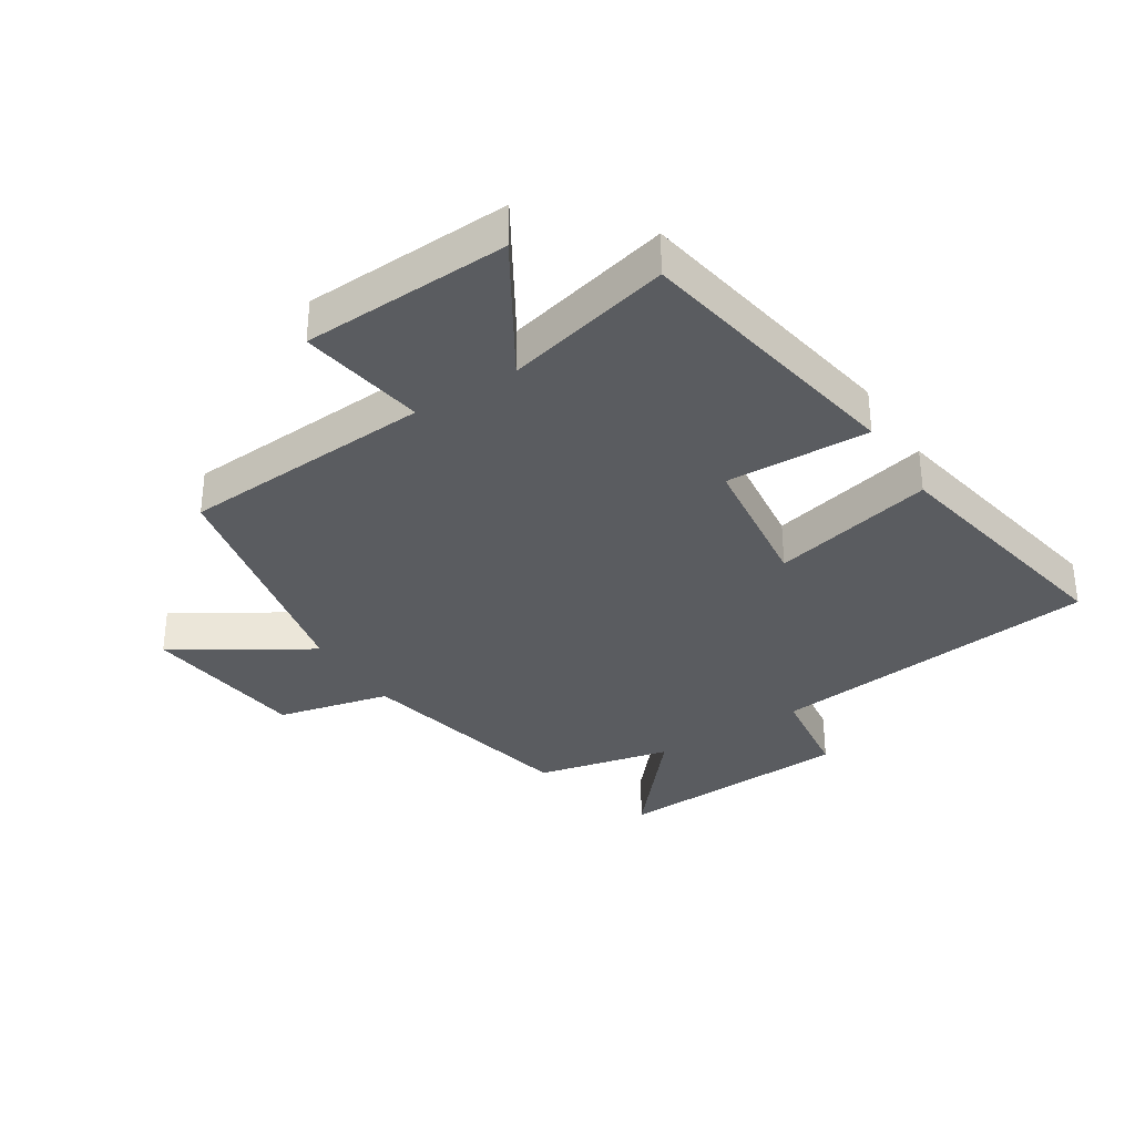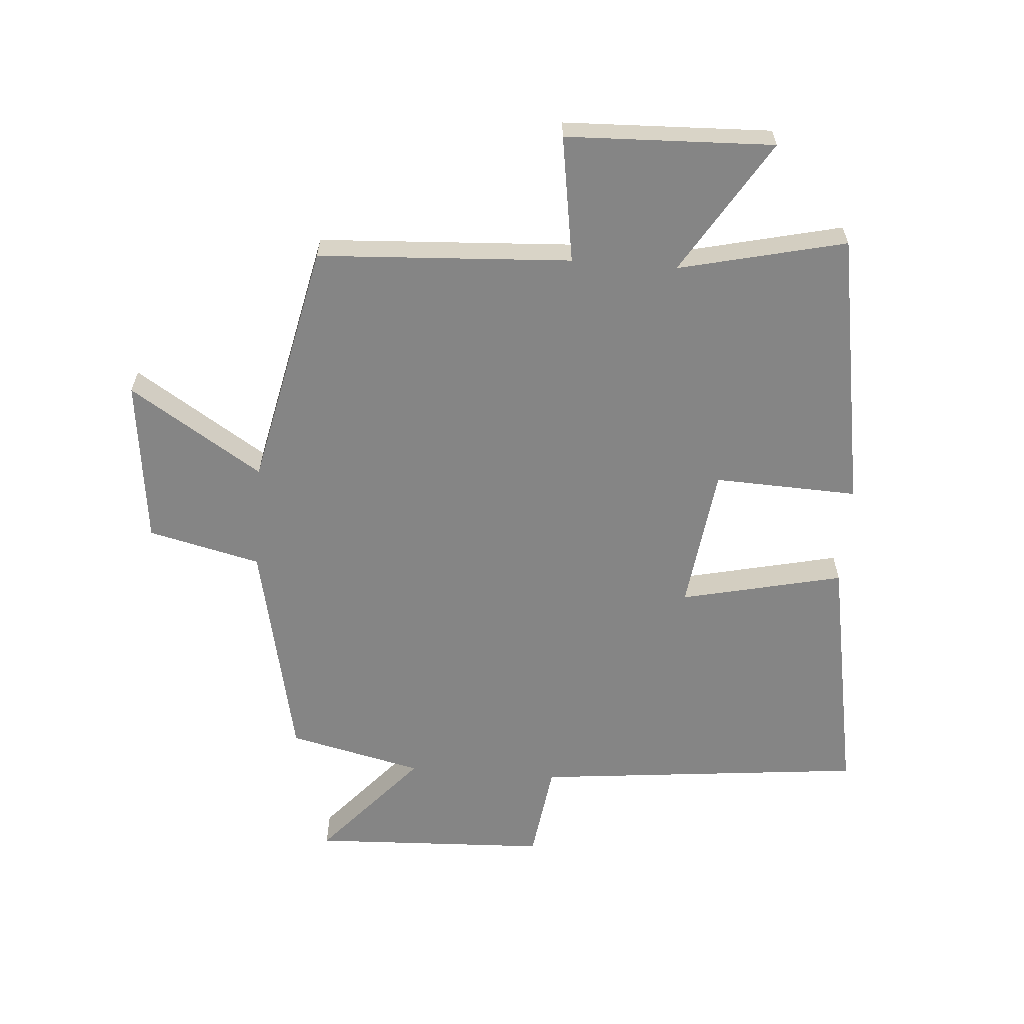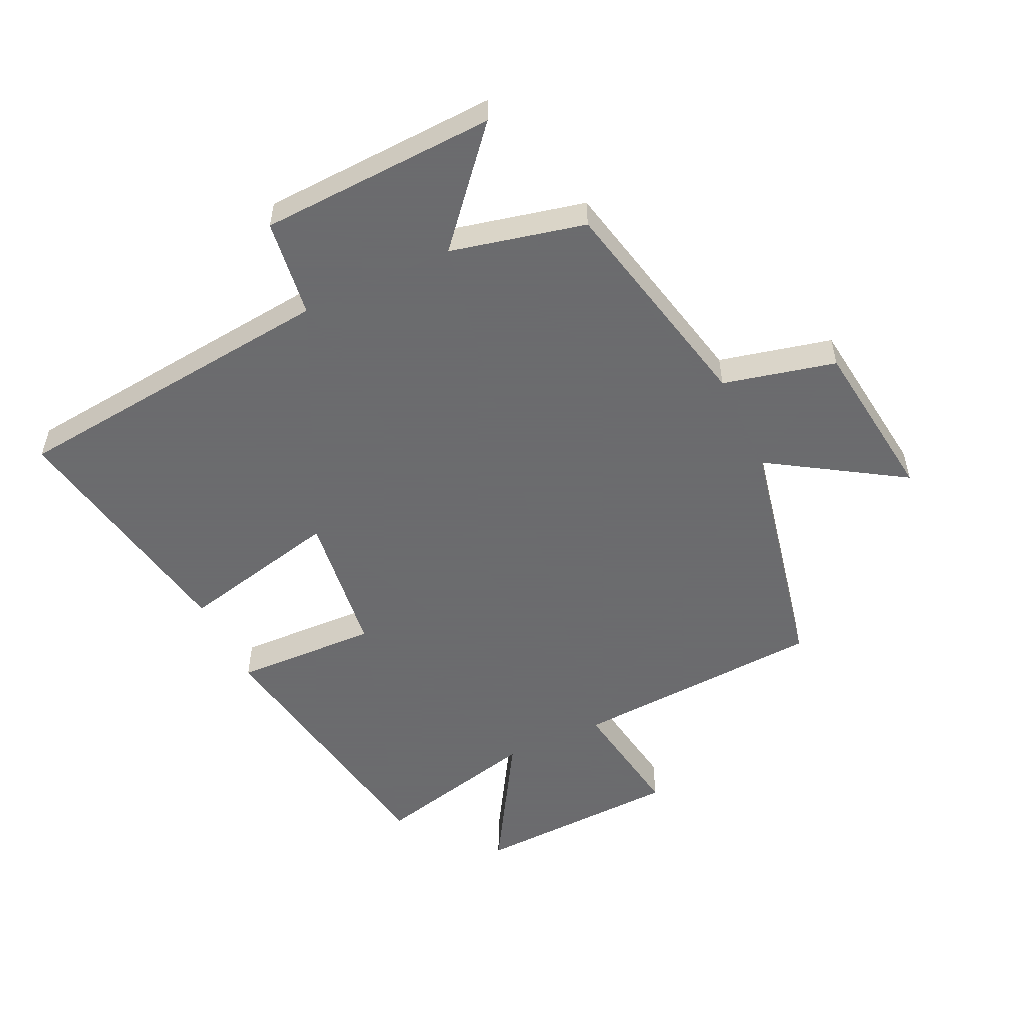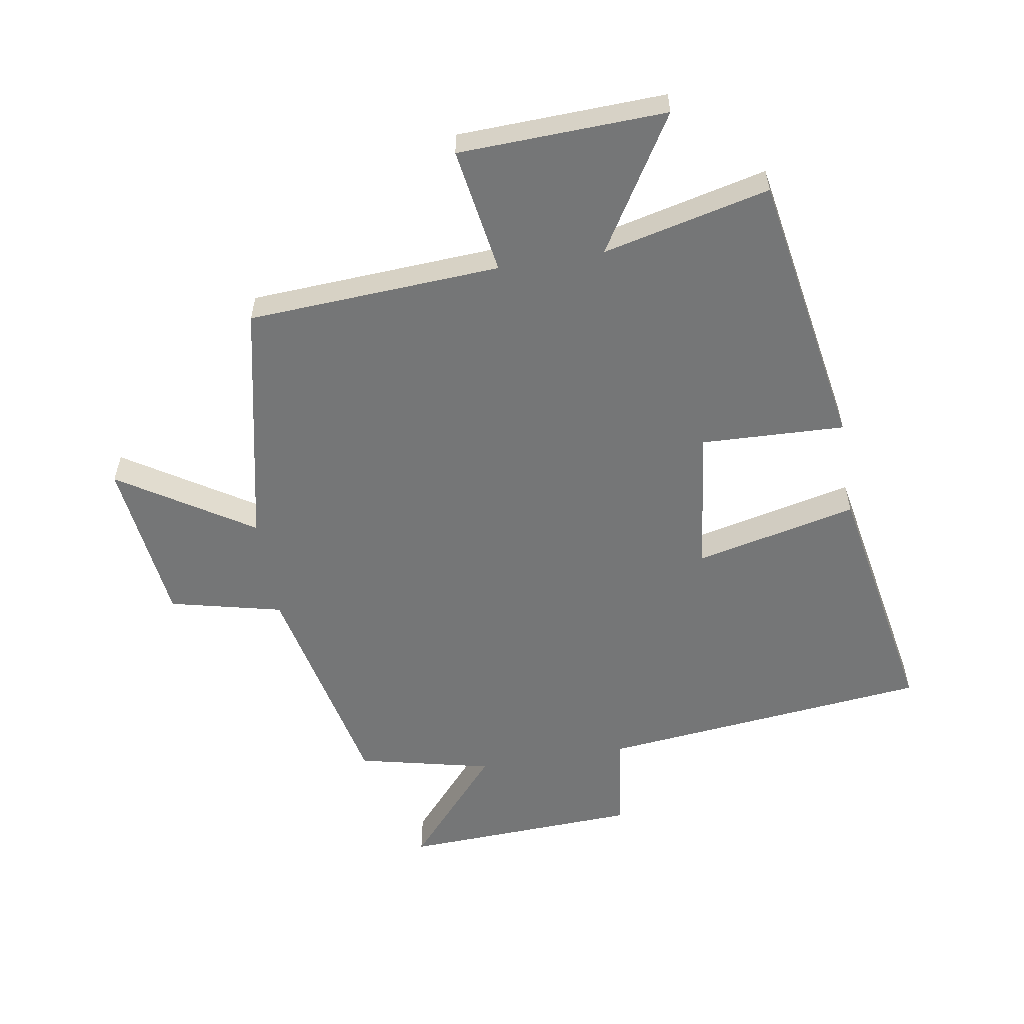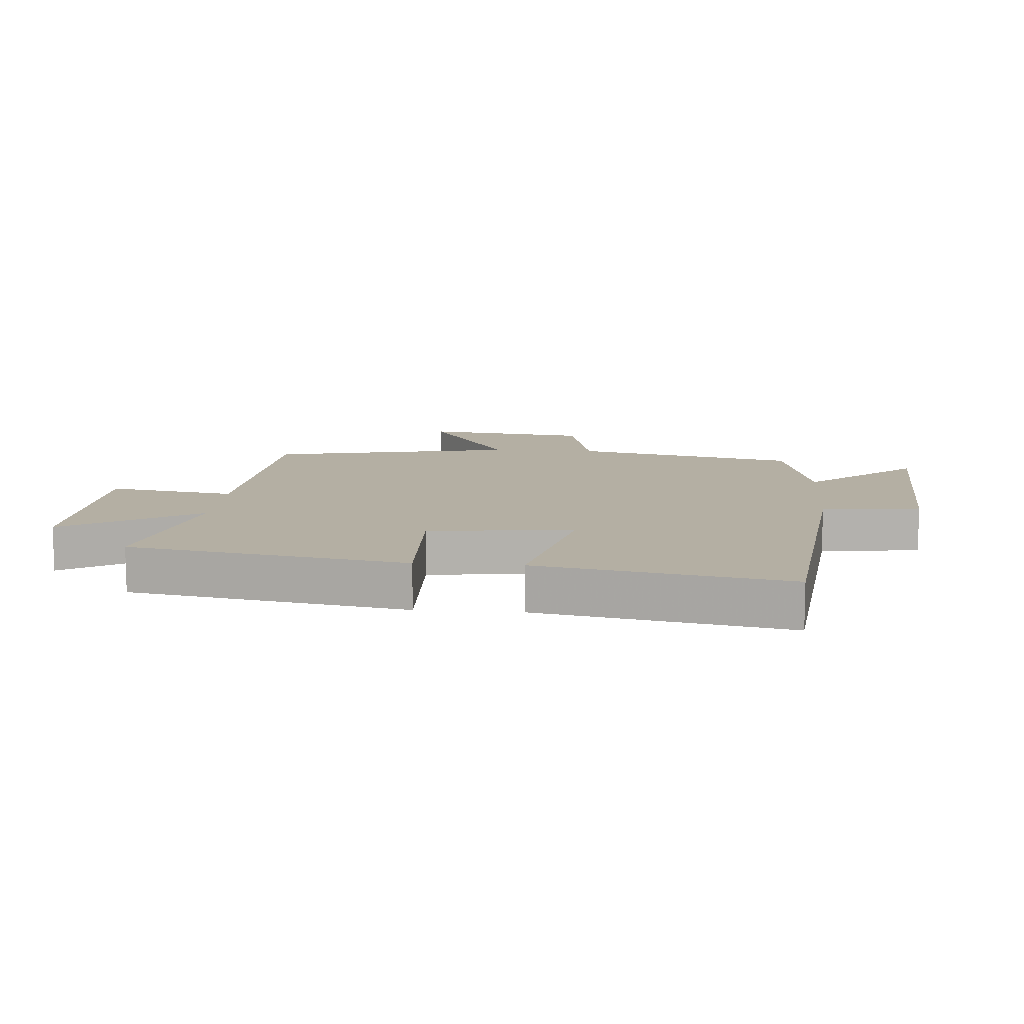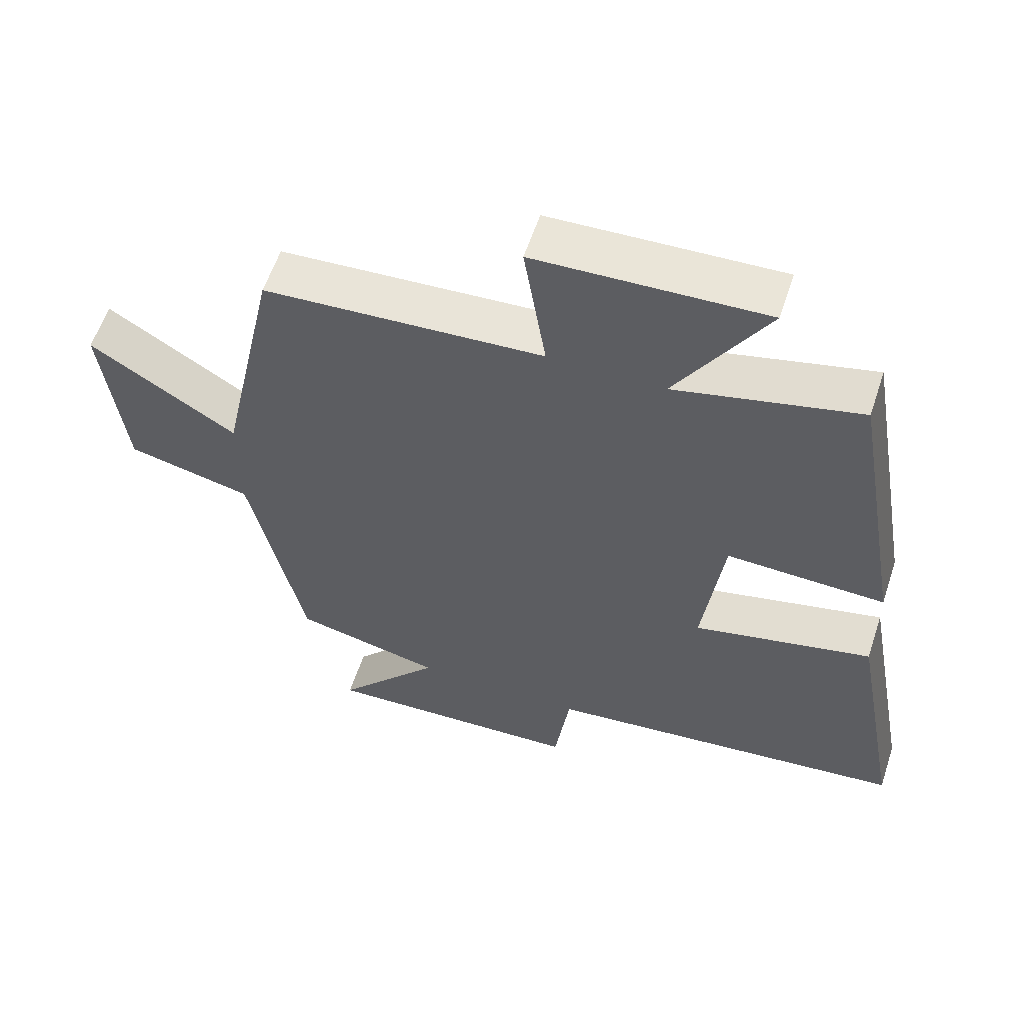
<metadata>
{"format":"obj","ext":"obj","renderer":"f3d","projection":"perspective","resolution":1024,"background":"white","views":[{"elev":-34.1,"azim":32.8,"up":"+Y"},{"elev":-61.7,"azim":-4.4,"up":"+Y"},{"elev":-53.5,"azim":-154.6,"up":"+Y"},{"elev":-56.7,"azim":9.5,"up":"+Y"},{"elev":11.2,"azim":94.8,"up":"+Y"},{"elev":58.5,"azim":18.2,"up":"+Z"}]}
</metadata>
<code>
v -0.416 0.07 0.477
v -0.011 0.07 0.5
v -0.043 0.07 0.703
v 0.289 0.07 0.715
v 0.157 0.07 0.5
v 0.424 0.07 0.563
v 0.5 0.07 0.118
v 0.27 0.07 0.127
v 0.24 0.07 -0.105
v 0.5 0.07 -0.046
v 0.573 0.07 -0.445
v 0.043 0.07 -0.5
v 0.021 0.07 -0.658
v -0.359 0.07 -0.674
v -0.207 0.07 -0.5
v -0.422 0.07 -0.45
v -0.5 0.07 -0.091
v -0.68 0.07 -0.048
v -0.712 0.07 0.218
v -0.5 0.07 0.083
v -0.416 0 0.477
v -0.011 0 0.5
v -0.043 0 0.703
v 0.289 0 0.715
v 0.157 0 0.5
v 0.424 0 0.563
v 0.5 0 0.118
v 0.27 0 0.127
v 0.24 0 -0.105
v 0.5 0 -0.046
v 0.573 0 -0.445
v 0.043 0 -0.5
v 0.021 0 -0.658
v -0.359 0 -0.674
v -0.207 0 -0.5
v -0.422 0 -0.45
v -0.5 0 -0.091
v -0.68 0 -0.048
v -0.712 0 0.218
v -0.5 0 0.083
f 17 18 19 20
f 15 16 17 20
f 15 20 1 2
f 12 13 14 15
f 12 15 2
f 9 10 11 12
f 8 9 12 2
f 5 6 7 8
f 5 8 2 3
f 3 4 5
f 40 39 38 37
f 40 37 36 35
f 22 21 40 35
f 35 34 33 32
f 22 35 32
f 32 31 30 29
f 22 32 29 28
f 28 27 26 25
f 23 22 28 25
f 25 24 23
f 1 21 22 2
f 2 22 23 3
f 3 23 24 4
f 4 24 25 5
f 5 25 26 6
f 6 26 27 7
f 7 27 28 8
f 8 28 29 9
f 9 29 30 10
f 10 30 31 11
f 11 31 32 12
f 12 32 33 13
f 13 33 34 14
f 14 34 35 15
f 15 35 36 16
f 16 36 37 17
f 17 37 38 18
f 18 38 39 19
f 19 39 40 20
f 20 40 21 1

</code>
